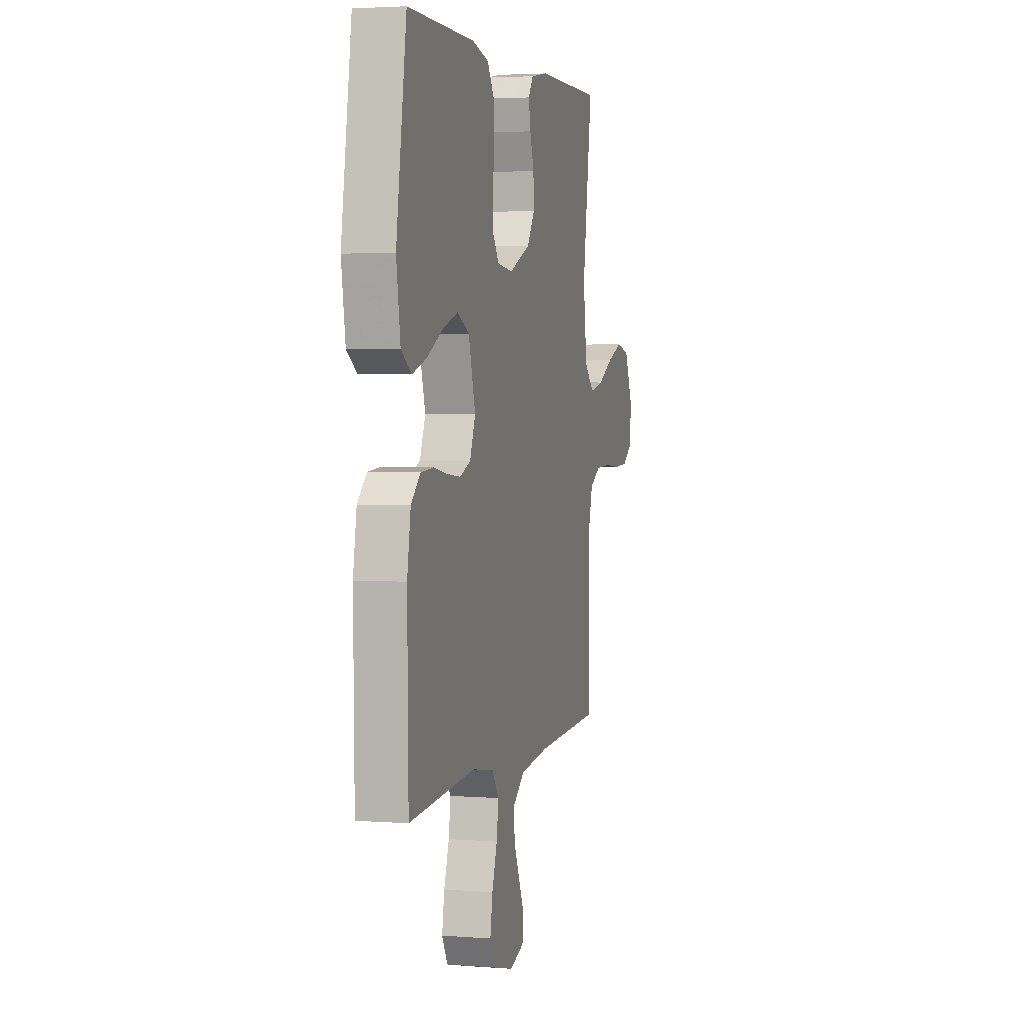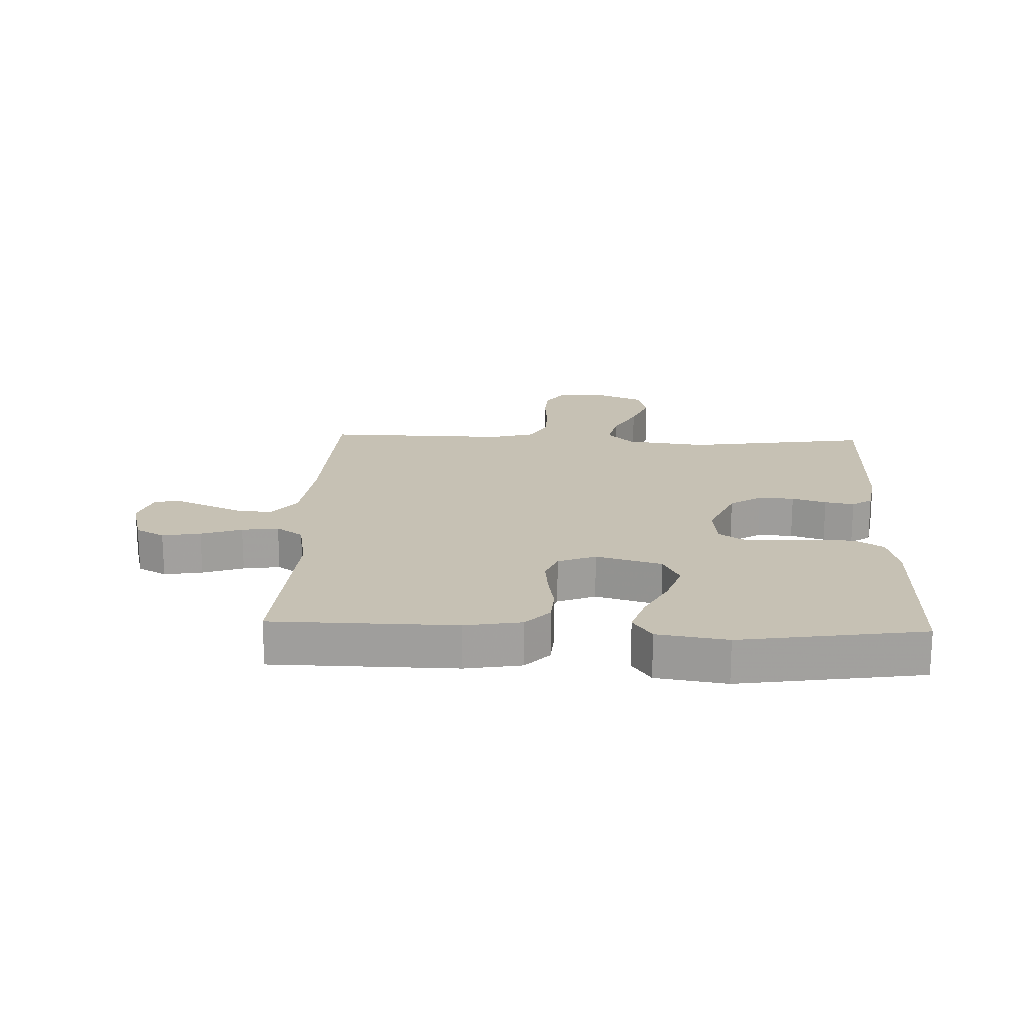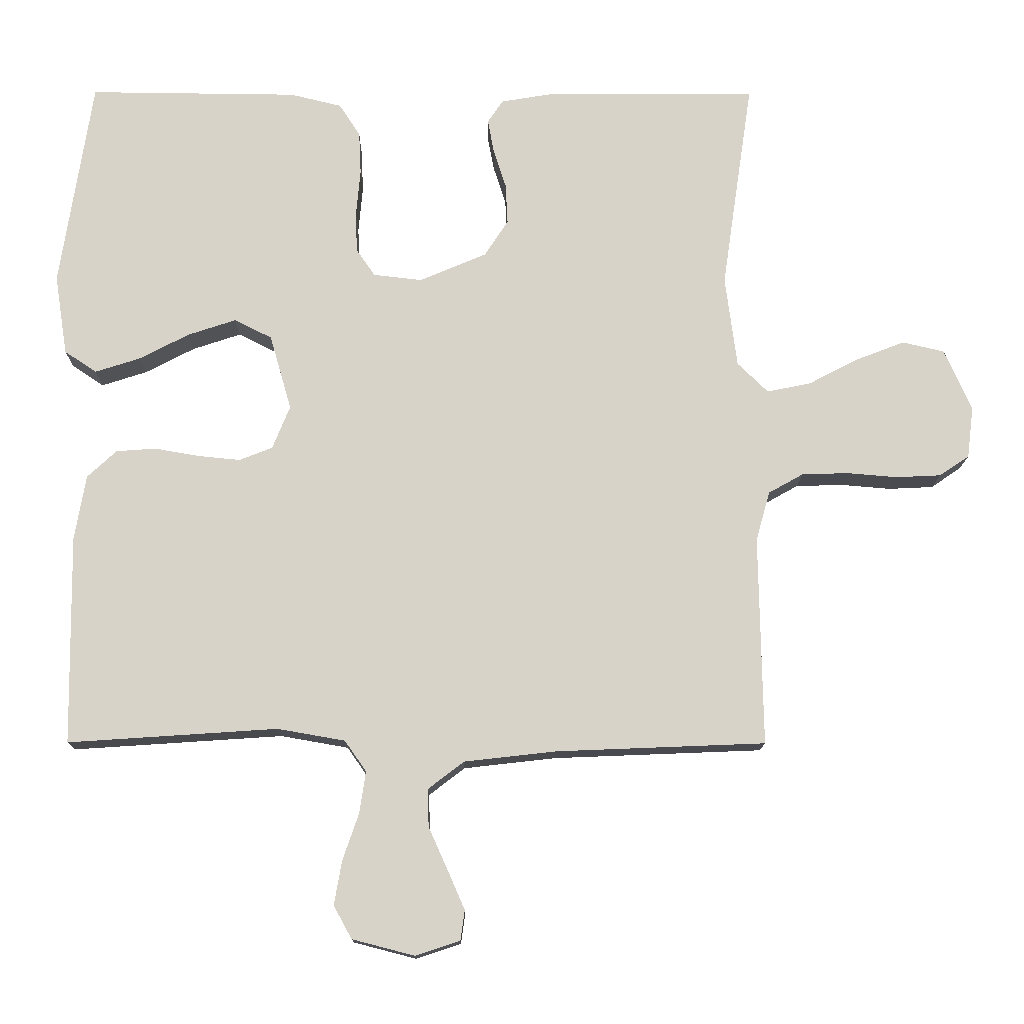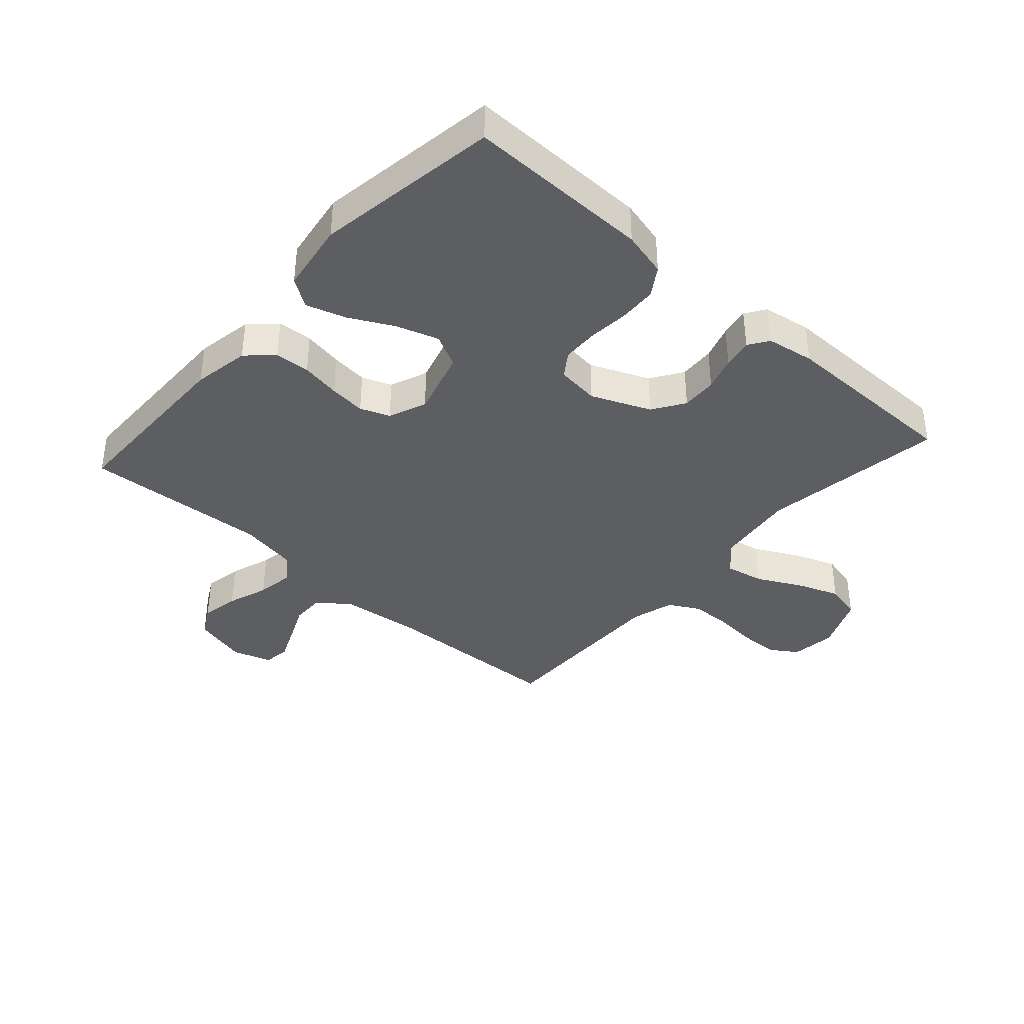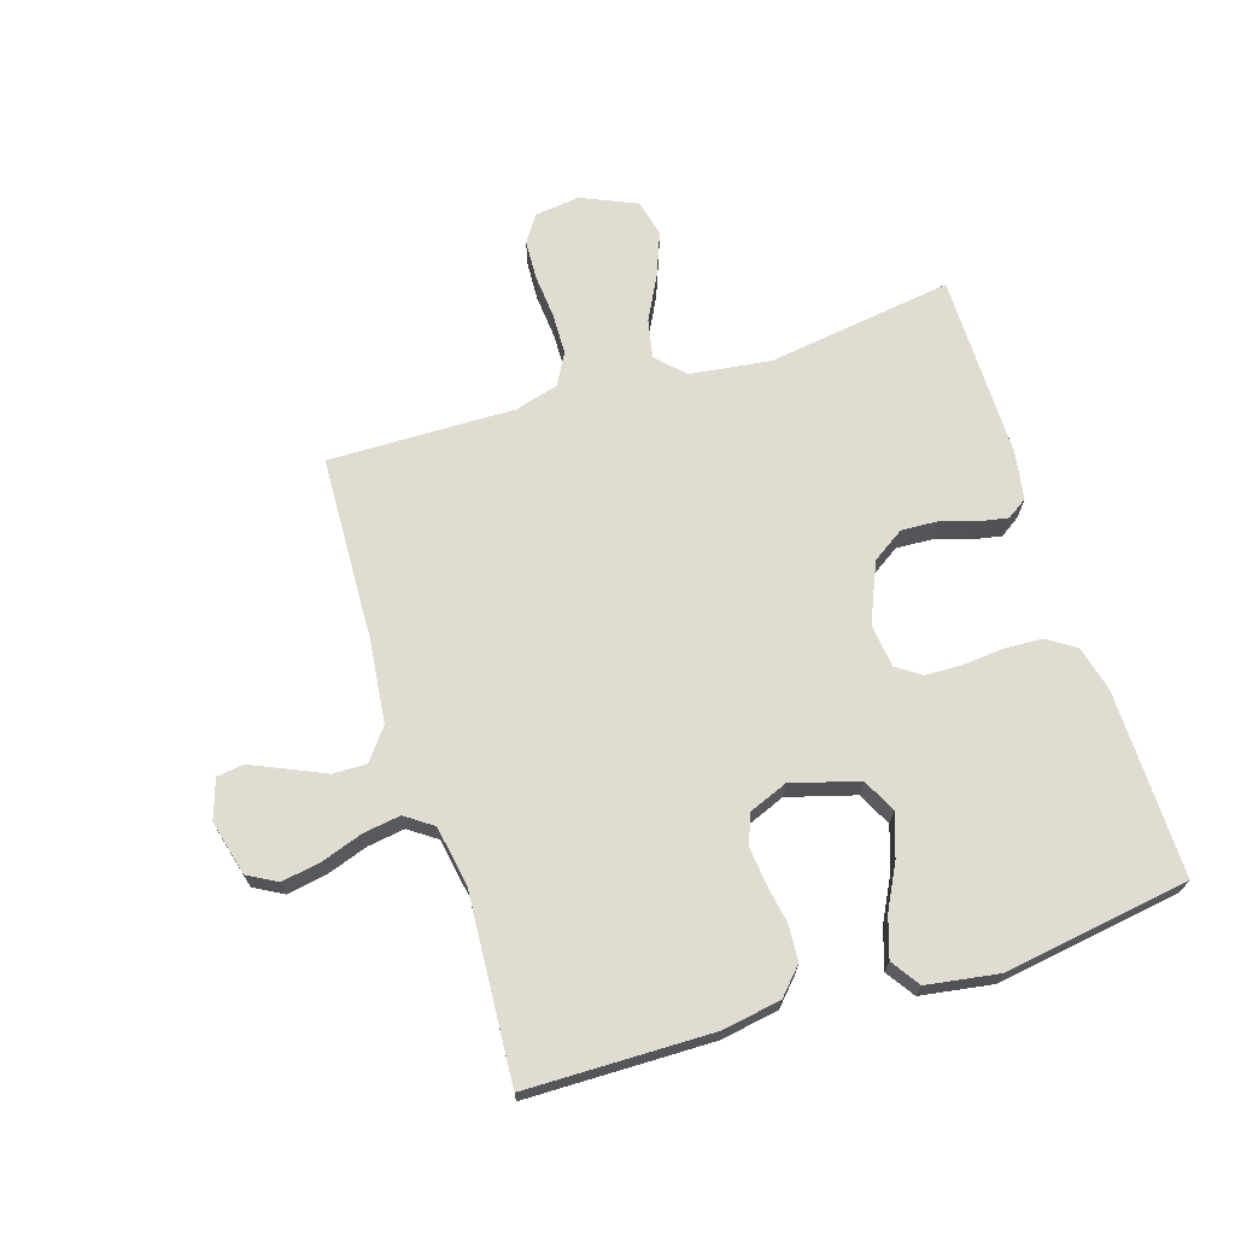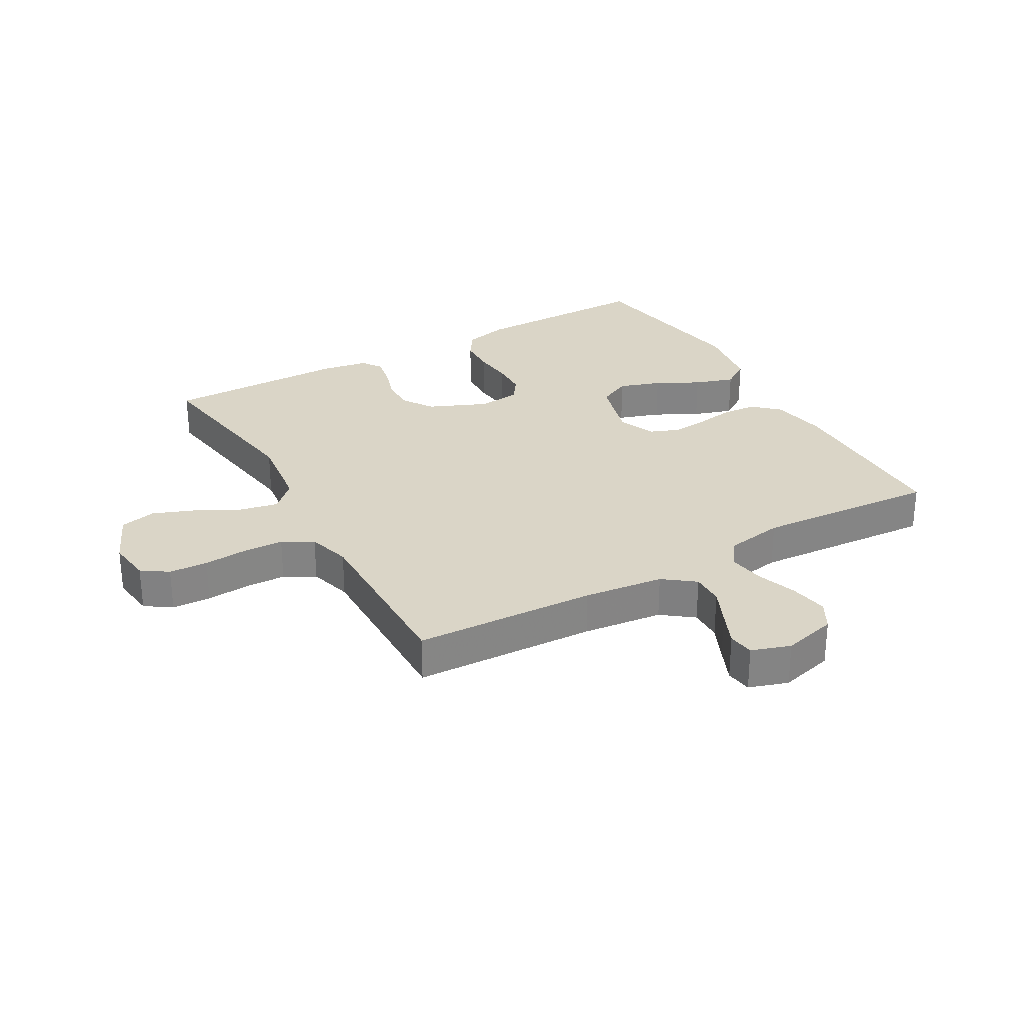
<metadata>
{"format":"obj","ext":"obj","renderer":"f3d","projection":"perspective","resolution":1024,"background":"white","views":[{"elev":3.3,"azim":-75.3,"up":"+Z"},{"elev":18.5,"azim":-87.7,"up":"+Y"},{"elev":-13.7,"azim":-0.5,"up":"+Z"},{"elev":-38.5,"azim":-41.9,"up":"+Y"},{"elev":69.1,"azim":-107.5,"up":"+Y"},{"elev":29.0,"azim":150.4,"up":"+Y"}]}
</metadata>
<code>
v 0.5 0.07 0.5
v 0.456 0.07 0.2
v 0.473 0.07 0.069
v 0.517 0.07 0.026
v 0.58 0.07 0.039
v 0.651 0.07 0.076
v 0.721 0.07 0.103
v 0.781 0.07 0.089
v 0.82 0.07 0
v 0.811 0.07 -0.073
v 0.768 0.07 -0.102
v 0.704 0.07 -0.105
v 0.632 0.07 -0.099
v 0.565 0.07 -0.101
v 0.515 0.07 -0.129
v 0.495 0.07 -0.2
v 0.5 0.07 -0.5
v 0.2 0.07 -0.512
v 0.068 0.07 -0.527
v 0.017 0.07 -0.566
v 0.018 0.07 -0.62
v 0.045 0.07 -0.68
v 0.07 0.07 -0.737
v 0.064 0.07 -0.78
v 0 0.07 -0.801
v -0.089 0.07 -0.778
v -0.115 0.07 -0.731
v -0.104 0.07 -0.668
v -0.081 0.07 -0.601
v -0.072 0.07 -0.541
v -0.103 0.07 -0.497
v -0.2 0.07 -0.48
v -0.5 0.07 -0.5
v -0.504 0.07 -0.2
v -0.488 0.07 -0.107
v -0.446 0.07 -0.068
v -0.389 0.07 -0.064
v -0.325 0.07 -0.075
v -0.265 0.07 -0.081
v -0.217 0.07 -0.062
v -0.192 0.07 0
v -0.223 0.07 0.108
v -0.277 0.07 0.135
v -0.346 0.07 0.112
v -0.417 0.07 0.075
v -0.482 0.07 0.054
v -0.528 0.07 0.085
v -0.546 0.07 0.2
v -0.5 0.07 0.5
v -0.2 0.07 0.497
v -0.126 0.07 0.479
v -0.096 0.07 0.433
v -0.093 0.07 0.371
v -0.099 0.07 0.305
v -0.097 0.07 0.246
v -0.07 0.07 0.207
v 0 0.07 0.199
v 0.096 0.07 0.24
v 0.13 0.07 0.292
v 0.127 0.07 0.35
v 0.109 0.07 0.406
v 0.1 0.07 0.454
v 0.122 0.07 0.487
v 0.2 0.07 0.5
v 0.5 0 0.5
v 0.456 0 0.2
v 0.473 0 0.069
v 0.517 0 0.026
v 0.58 0 0.039
v 0.651 0 0.076
v 0.721 0 0.103
v 0.781 0 0.089
v 0.82 0 0
v 0.811 0 -0.073
v 0.768 0 -0.102
v 0.704 0 -0.105
v 0.632 0 -0.099
v 0.565 0 -0.101
v 0.515 0 -0.129
v 0.495 0 -0.2
v 0.5 0 -0.5
v 0.2 0 -0.512
v 0.068 0 -0.527
v 0.017 0 -0.566
v 0.018 0 -0.62
v 0.045 0 -0.68
v 0.07 0 -0.737
v 0.064 0 -0.78
v 0 0 -0.801
v -0.089 0 -0.778
v -0.115 0 -0.731
v -0.104 0 -0.668
v -0.081 0 -0.601
v -0.072 0 -0.541
v -0.103 0 -0.497
v -0.2 0 -0.48
v -0.5 0 -0.5
v -0.504 0 -0.2
v -0.488 0 -0.107
v -0.446 0 -0.068
v -0.389 0 -0.064
v -0.325 0 -0.075
v -0.265 0 -0.081
v -0.217 0 -0.062
v -0.192 0 0
v -0.223 0 0.108
v -0.277 0 0.135
v -0.346 0 0.112
v -0.417 0 0.075
v -0.482 0 0.054
v -0.528 0 0.085
v -0.546 0 0.2
v -0.5 0 0.5
v -0.2 0 0.497
v -0.126 0 0.479
v -0.096 0 0.433
v -0.093 0 0.371
v -0.099 0 0.305
v -0.097 0 0.246
v -0.07 0 0.207
v 0 0 0.199
v 0.096 0 0.24
v 0.13 0 0.292
v 0.127 0 0.35
v 0.109 0 0.406
v 0.1 0 0.454
v 0.122 0 0.487
v 0.2 0 0.5
f 64 1 2
f 63 64 2
f 62 63 2
f 61 62 2
f 60 61 2
f 59 60 2 3
f 58 59 3 4
f 57 58 4
f 56 57 4
f 52 53 54
f 51 52 54
f 50 51 54
f 49 50 54
f 48 49 54
f 47 48 54
f 46 47 54
f 45 46 54
f 44 45 54
f 43 44 54 55
f 42 43 55 56
f 36 37 38
f 35 36 38
f 34 35 38
f 33 34 38
f 32 33 38
f 31 32 38 39
f 30 31 39 40
f 27 28 29
f 26 27 29
f 25 26 29
f 24 25 29
f 23 24 29
f 22 23 29
f 21 22 29
f 20 21 29 30
f 30 40 41
f 20 30 41
f 19 20 41
f 16 17 18
f 42 56 4
f 41 42 4
f 19 41 4
f 18 19 4
f 16 18 4
f 15 16 4
f 11 12 13
f 10 11 13
f 9 10 13
f 8 9 13
f 7 8 13
f 6 7 13
f 5 6 13
f 14 15 4 5
f 5 13 14
f 66 65 128
f 66 128 127
f 66 127 126
f 66 126 125
f 66 125 124
f 67 66 124 123
f 68 67 123 122
f 68 122 121
f 68 121 120
f 118 117 116
f 118 116 115
f 118 115 114
f 118 114 113
f 118 113 112
f 118 112 111
f 118 111 110
f 118 110 109
f 118 109 108
f 119 118 108 107
f 120 119 107 106
f 102 101 100
f 102 100 99
f 102 99 98
f 102 98 97
f 102 97 96
f 103 102 96 95
f 104 103 95 94
f 93 92 91
f 93 91 90
f 93 90 89
f 93 89 88
f 93 88 87
f 93 87 86
f 93 86 85
f 94 93 85 84
f 105 104 94
f 105 94 84
f 105 84 83
f 82 81 80
f 68 120 106
f 68 106 105
f 68 105 83
f 68 83 82
f 68 82 80
f 68 80 79
f 77 76 75
f 77 75 74
f 77 74 73
f 77 73 72
f 77 72 71
f 77 71 70
f 77 70 69
f 69 68 79 78
f 78 77 69
f 1 65 66 2
f 2 66 67 3
f 3 67 68 4
f 4 68 69 5
f 5 69 70 6
f 6 70 71 7
f 7 71 72 8
f 8 72 73 9
f 9 73 74 10
f 10 74 75 11
f 11 75 76 12
f 12 76 77 13
f 13 77 78 14
f 14 78 79 15
f 15 79 80 16
f 16 80 81 17
f 17 81 82 18
f 18 82 83 19
f 19 83 84 20
f 20 84 85 21
f 21 85 86 22
f 22 86 87 23
f 23 87 88 24
f 24 88 89 25
f 25 89 90 26
f 26 90 91 27
f 27 91 92 28
f 28 92 93 29
f 29 93 94 30
f 30 94 95 31
f 31 95 96 32
f 32 96 97 33
f 33 97 98 34
f 34 98 99 35
f 35 99 100 36
f 36 100 101 37
f 37 101 102 38
f 38 102 103 39
f 39 103 104 40
f 40 104 105 41
f 41 105 106 42
f 42 106 107 43
f 43 107 108 44
f 44 108 109 45
f 45 109 110 46
f 46 110 111 47
f 47 111 112 48
f 48 112 113 49
f 49 113 114 50
f 50 114 115 51
f 51 115 116 52
f 52 116 117 53
f 53 117 118 54
f 54 118 119 55
f 55 119 120 56
f 56 120 121 57
f 57 121 122 58
f 58 122 123 59
f 59 123 124 60
f 60 124 125 61
f 61 125 126 62
f 62 126 127 63
f 63 127 128 64
f 64 128 65 1

</code>
